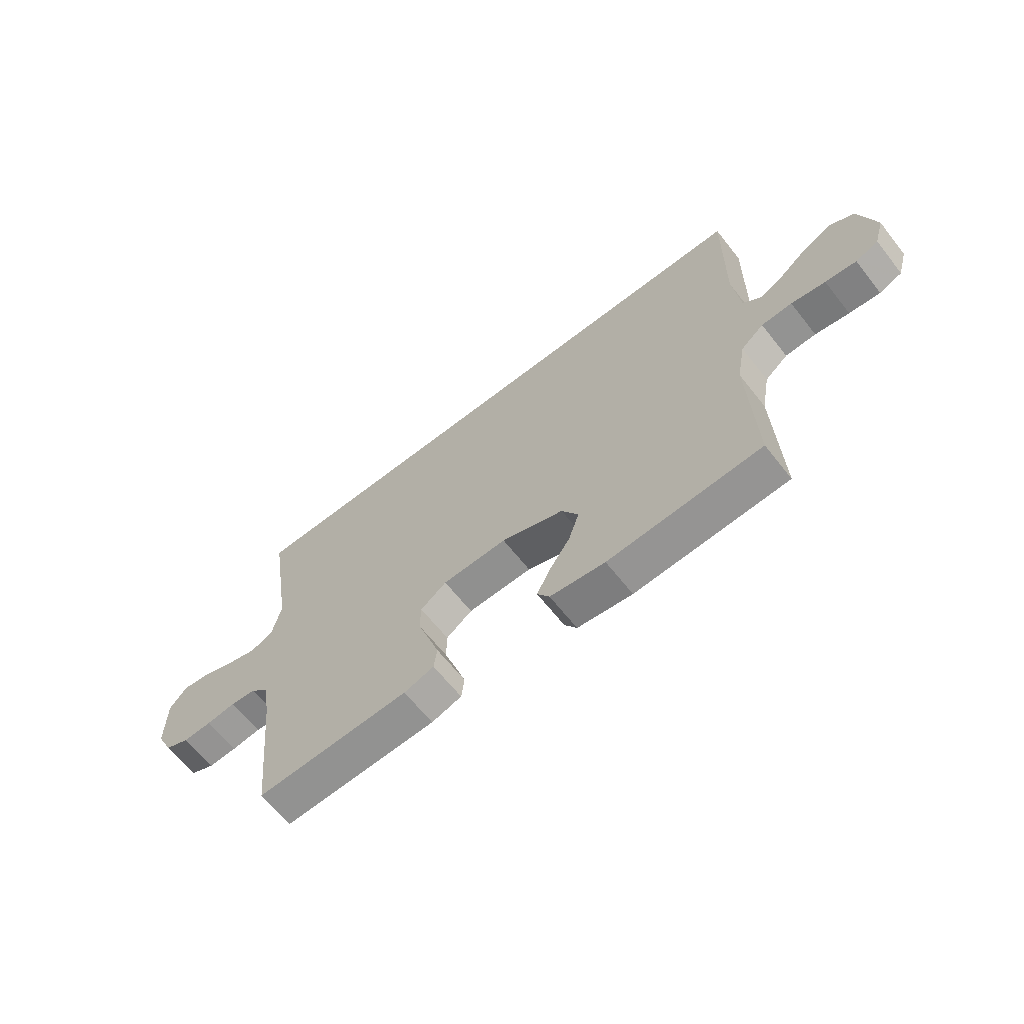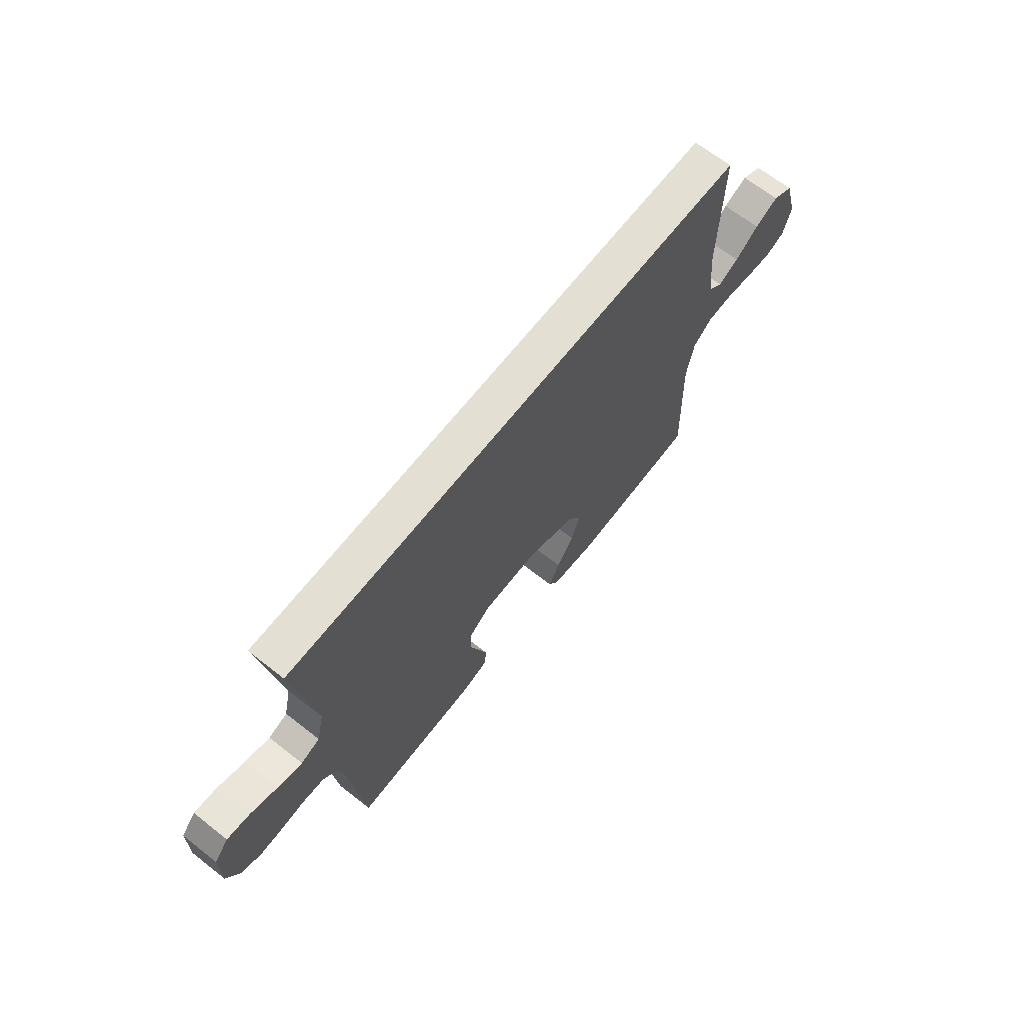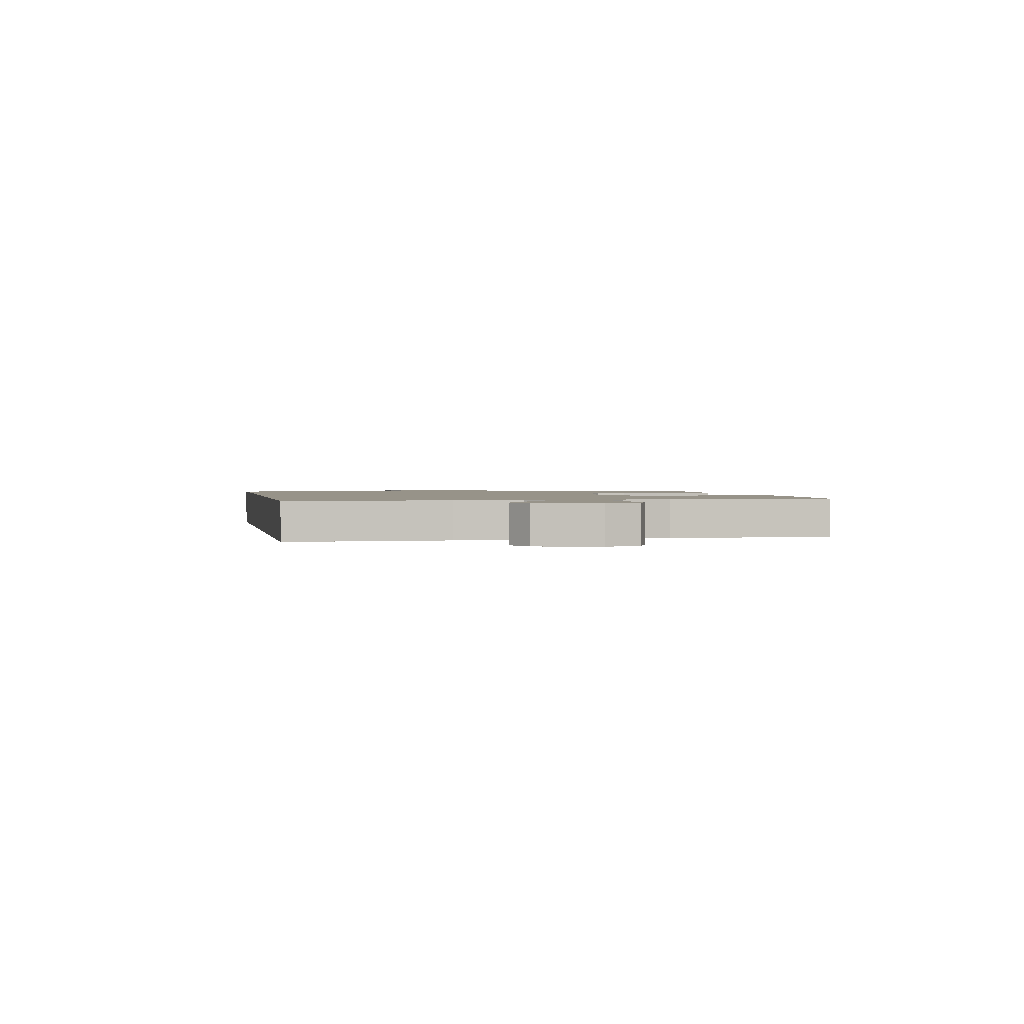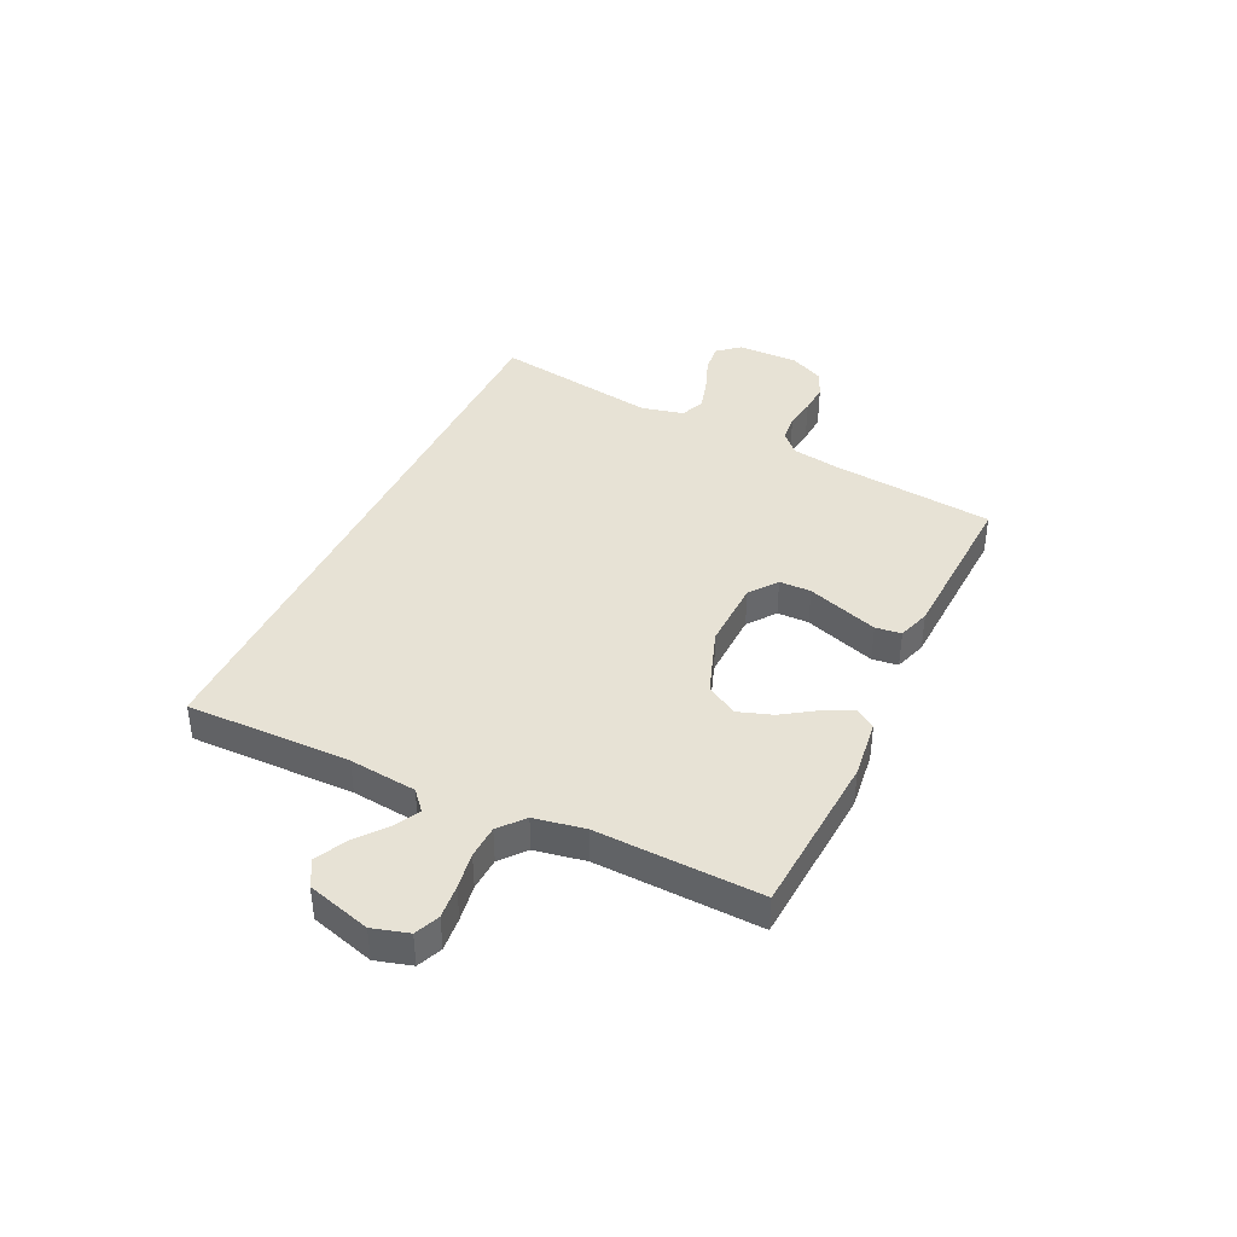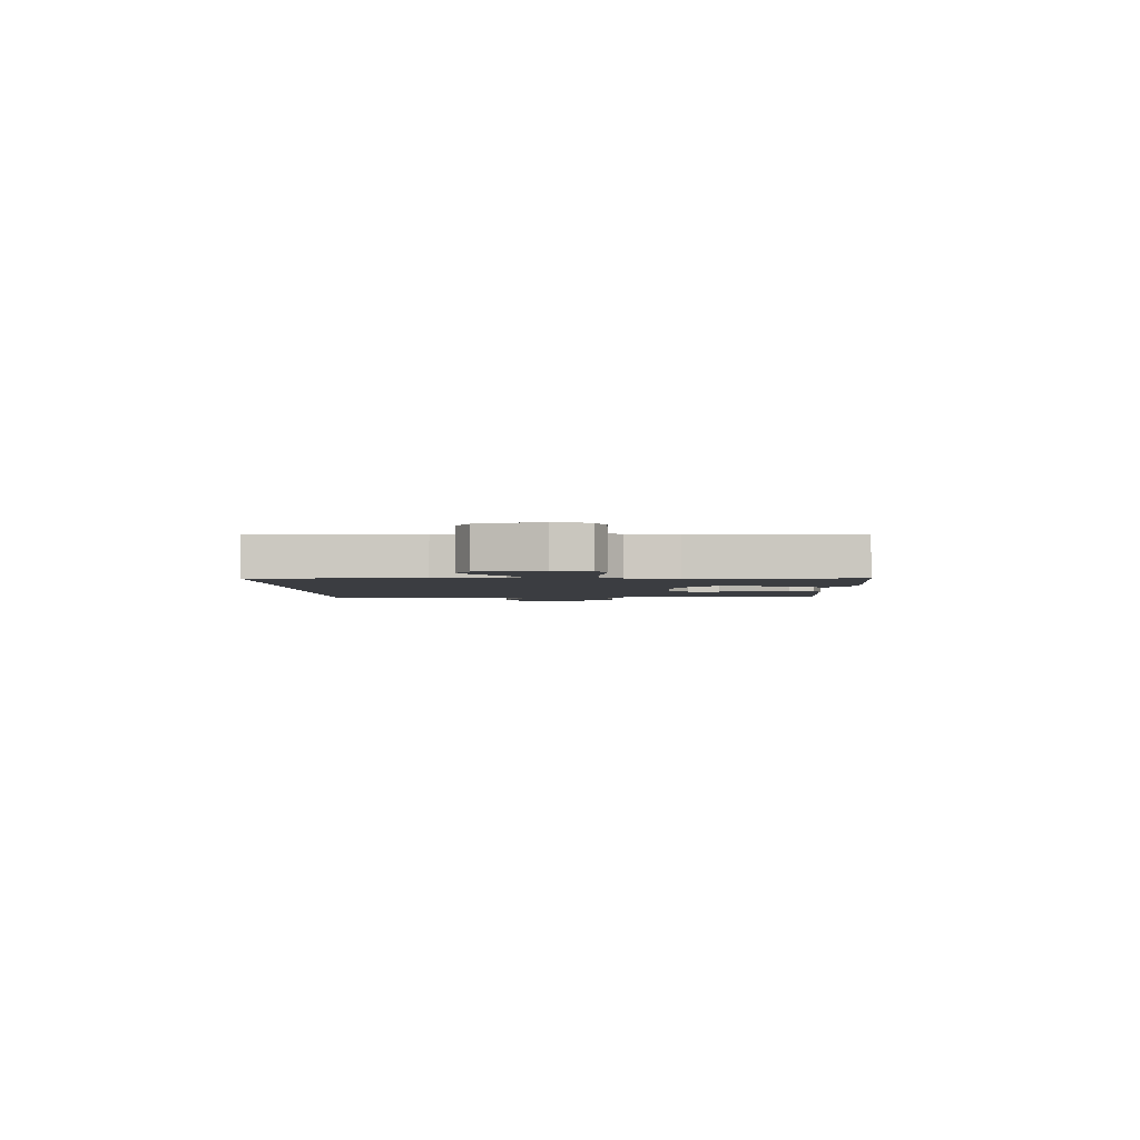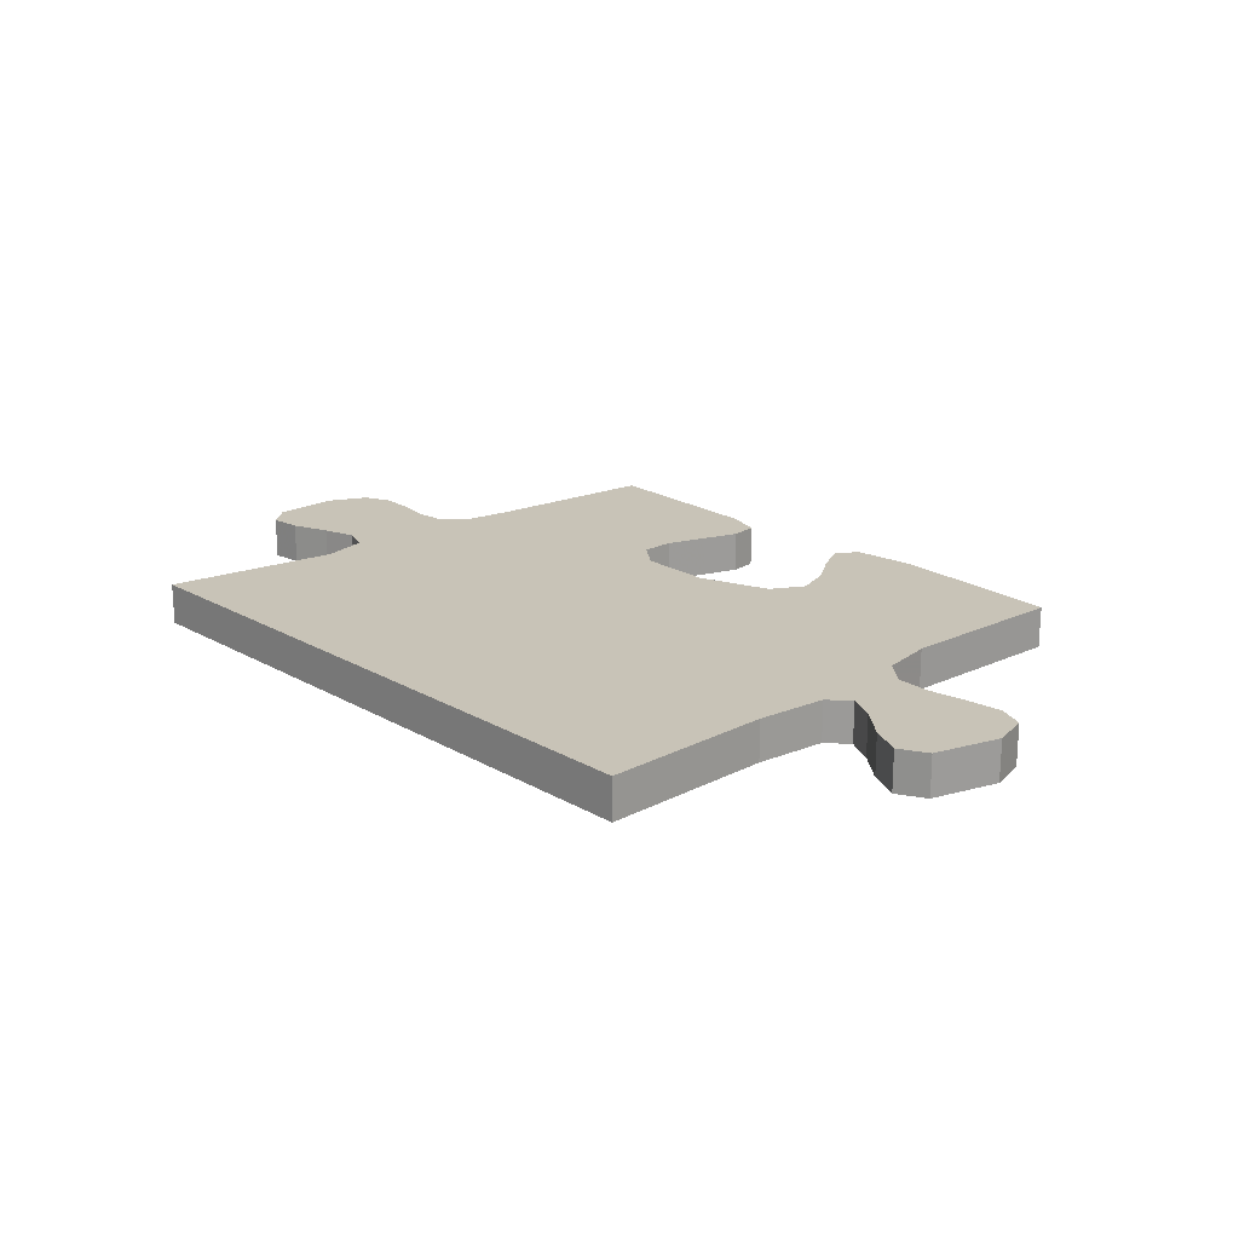
<metadata>
{"format":"obj","ext":"obj","renderer":"f3d","projection":"perspective","resolution":1024,"background":"white","views":[{"elev":-64.6,"azim":38.3,"up":"+Z"},{"elev":66.9,"azim":-51.9,"up":"+Z"},{"elev":1.5,"azim":78.7,"up":"+Y"},{"elev":40.1,"azim":115.6,"up":"+Y"},{"elev":-2.4,"azim":91.5,"up":"+Y"},{"elev":19.7,"azim":47.0,"up":"+Y"}]}
</metadata>
<code>
v 0.522 0.07 0.5
v 0.517 0.07 0.2
v 0.53 0.07 0.077
v 0.565 0.07 0.046
v 0.613 0.07 0.071
v 0.668 0.07 0.115
v 0.723 0.07 0.142
v 0.771 0.07 0.116
v 0.804 0.07 0
v 0.785 0.07 -0.065
v 0.74 0.07 -0.084
v 0.679 0.07 -0.078
v 0.612 0.07 -0.067
v 0.552 0.07 -0.07
v 0.507 0.07 -0.108
v 0.49 0.07 -0.2
v 0.5 0.07 -0.5
v 0.2 0.07 -0.519
v 0.092 0.07 -0.505
v 0.068 0.07 -0.468
v 0.094 0.07 -0.416
v 0.135 0.07 -0.355
v 0.156 0.07 -0.293
v 0.123 0.07 -0.236
v 0 0.07 -0.192
v -0.127 0.07 -0.195
v -0.178 0.07 -0.233
v -0.179 0.07 -0.291
v -0.156 0.07 -0.359
v -0.135 0.07 -0.422
v -0.141 0.07 -0.469
v -0.2 0.07 -0.488
v -0.5 0.07 -0.5
v -0.531 0.07 -0.2
v -0.545 0.07 -0.114
v -0.581 0.07 -0.078
v -0.631 0.07 -0.073
v -0.688 0.07 -0.081
v -0.744 0.07 -0.084
v -0.792 0.07 -0.063
v -0.823 0.07 0
v -0.822 0.07 0.112
v -0.788 0.07 0.152
v -0.734 0.07 0.146
v -0.67 0.07 0.121
v -0.611 0.07 0.104
v -0.566 0.07 0.122
v -0.548 0.07 0.2
v -0.595 0.07 0.5
v 0.522 0 0.5
v 0.517 0 0.2
v 0.53 0 0.077
v 0.565 0 0.046
v 0.613 0 0.071
v 0.668 0 0.115
v 0.723 0 0.142
v 0.771 0 0.116
v 0.804 0 0
v 0.785 0 -0.065
v 0.74 0 -0.084
v 0.679 0 -0.078
v 0.612 0 -0.067
v 0.552 0 -0.07
v 0.507 0 -0.108
v 0.49 0 -0.2
v 0.5 0 -0.5
v 0.2 0 -0.519
v 0.092 0 -0.505
v 0.068 0 -0.468
v 0.094 0 -0.416
v 0.135 0 -0.355
v 0.156 0 -0.293
v 0.123 0 -0.236
v 0 0 -0.192
v -0.127 0 -0.195
v -0.178 0 -0.233
v -0.179 0 -0.291
v -0.156 0 -0.359
v -0.135 0 -0.422
v -0.141 0 -0.469
v -0.2 0 -0.488
v -0.5 0 -0.5
v -0.531 0 -0.2
v -0.545 0 -0.114
v -0.581 0 -0.078
v -0.631 0 -0.073
v -0.688 0 -0.081
v -0.744 0 -0.084
v -0.792 0 -0.063
v -0.823 0 0
v -0.822 0 0.112
v -0.788 0 0.152
v -0.734 0 0.146
v -0.67 0 0.121
v -0.611 0 0.104
v -0.566 0 0.122
v -0.548 0 0.2
v -0.595 0 0.5
f 48 49 1 2
f 47 48 2 3
f 46 47 3 4
f 42 43 44 45
f 42 45 46
f 41 42 46 4
f 37 38 39 40
f 37 40 41 4
f 31 32 33 34
f 31 34 35
f 28 29 30 31
f 28 31 35 36
f 19 20 21 22
f 19 22 23
f 16 17 18 19
f 15 16 19 23
f 14 15 23 24
f 10 11 12 13
f 8 9 10 13
f 8 13 14
f 5 6 7 8
f 4 5 8 14
f 36 37 4 14
f 27 28 36
f 26 27 36
f 25 26 36 14
f 14 24 25
f 51 50 98 97
f 52 51 97 96
f 53 52 96 95
f 94 93 92 91
f 95 94 91
f 53 95 91 90
f 89 88 87 86
f 53 90 89 86
f 83 82 81 80
f 84 83 80
f 80 79 78 77
f 85 84 80 77
f 71 70 69 68
f 72 71 68
f 68 67 66 65
f 72 68 65 64
f 73 72 64 63
f 62 61 60 59
f 62 59 58 57
f 63 62 57
f 57 56 55 54
f 63 57 54 53
f 63 53 86 85
f 85 77 76
f 85 76 75
f 63 85 75 74
f 74 73 63
f 1 50 51 2
f 2 51 52 3
f 3 52 53 4
f 4 53 54 5
f 5 54 55 6
f 6 55 56 7
f 7 56 57 8
f 8 57 58 9
f 9 58 59 10
f 10 59 60 11
f 11 60 61 12
f 12 61 62 13
f 13 62 63 14
f 14 63 64 15
f 15 64 65 16
f 16 65 66 17
f 17 66 67 18
f 18 67 68 19
f 19 68 69 20
f 20 69 70 21
f 21 70 71 22
f 22 71 72 23
f 23 72 73 24
f 24 73 74 25
f 25 74 75 26
f 26 75 76 27
f 27 76 77 28
f 28 77 78 29
f 29 78 79 30
f 30 79 80 31
f 31 80 81 32
f 32 81 82 33
f 33 82 83 34
f 34 83 84 35
f 35 84 85 36
f 36 85 86 37
f 37 86 87 38
f 38 87 88 39
f 39 88 89 40
f 40 89 90 41
f 41 90 91 42
f 42 91 92 43
f 43 92 93 44
f 44 93 94 45
f 45 94 95 46
f 46 95 96 47
f 47 96 97 48
f 48 97 98 49
f 49 98 50 1

</code>
